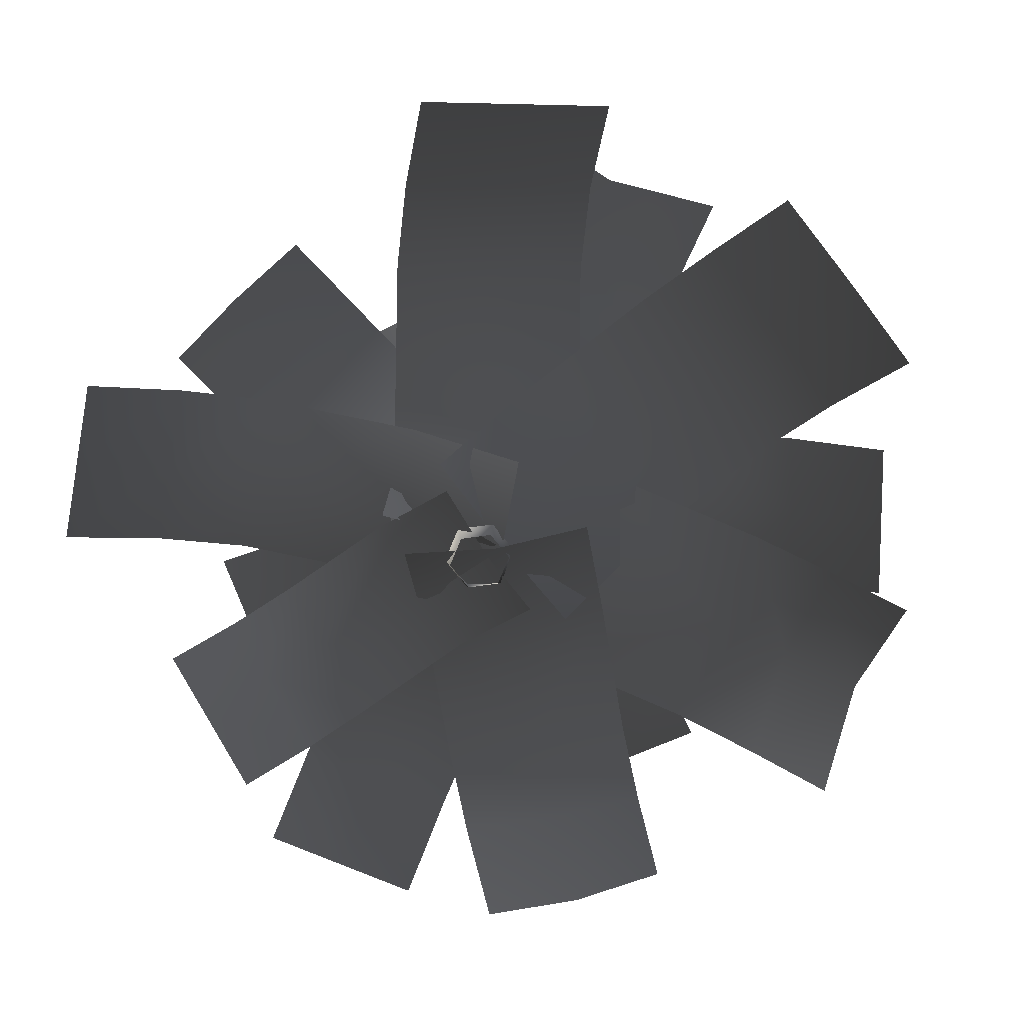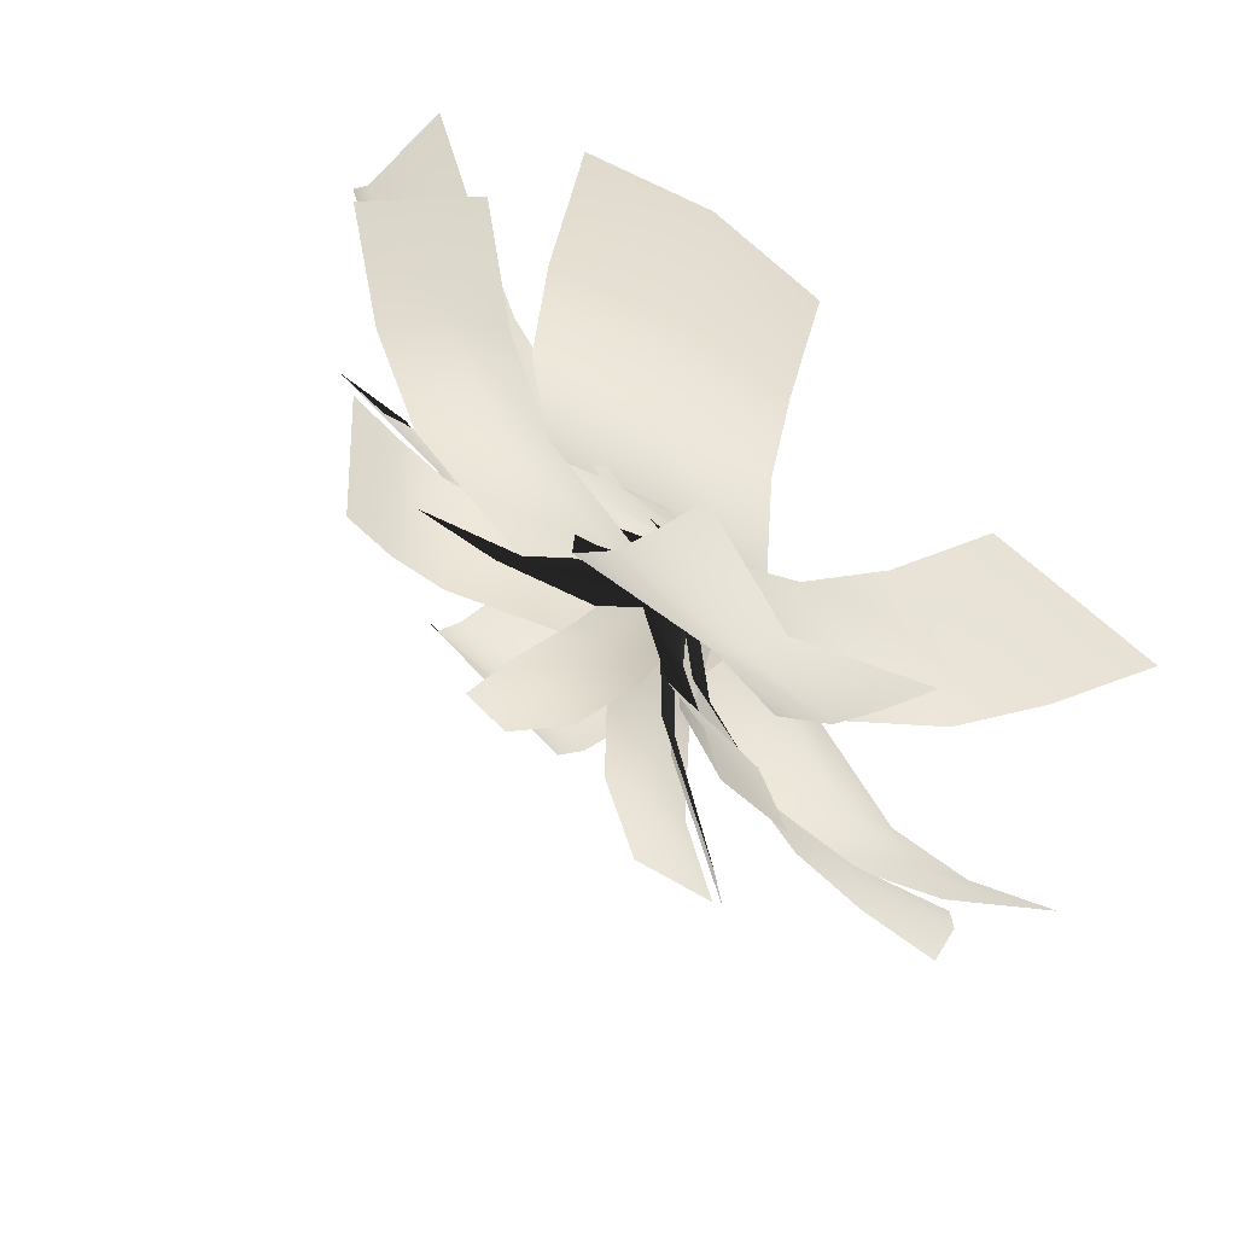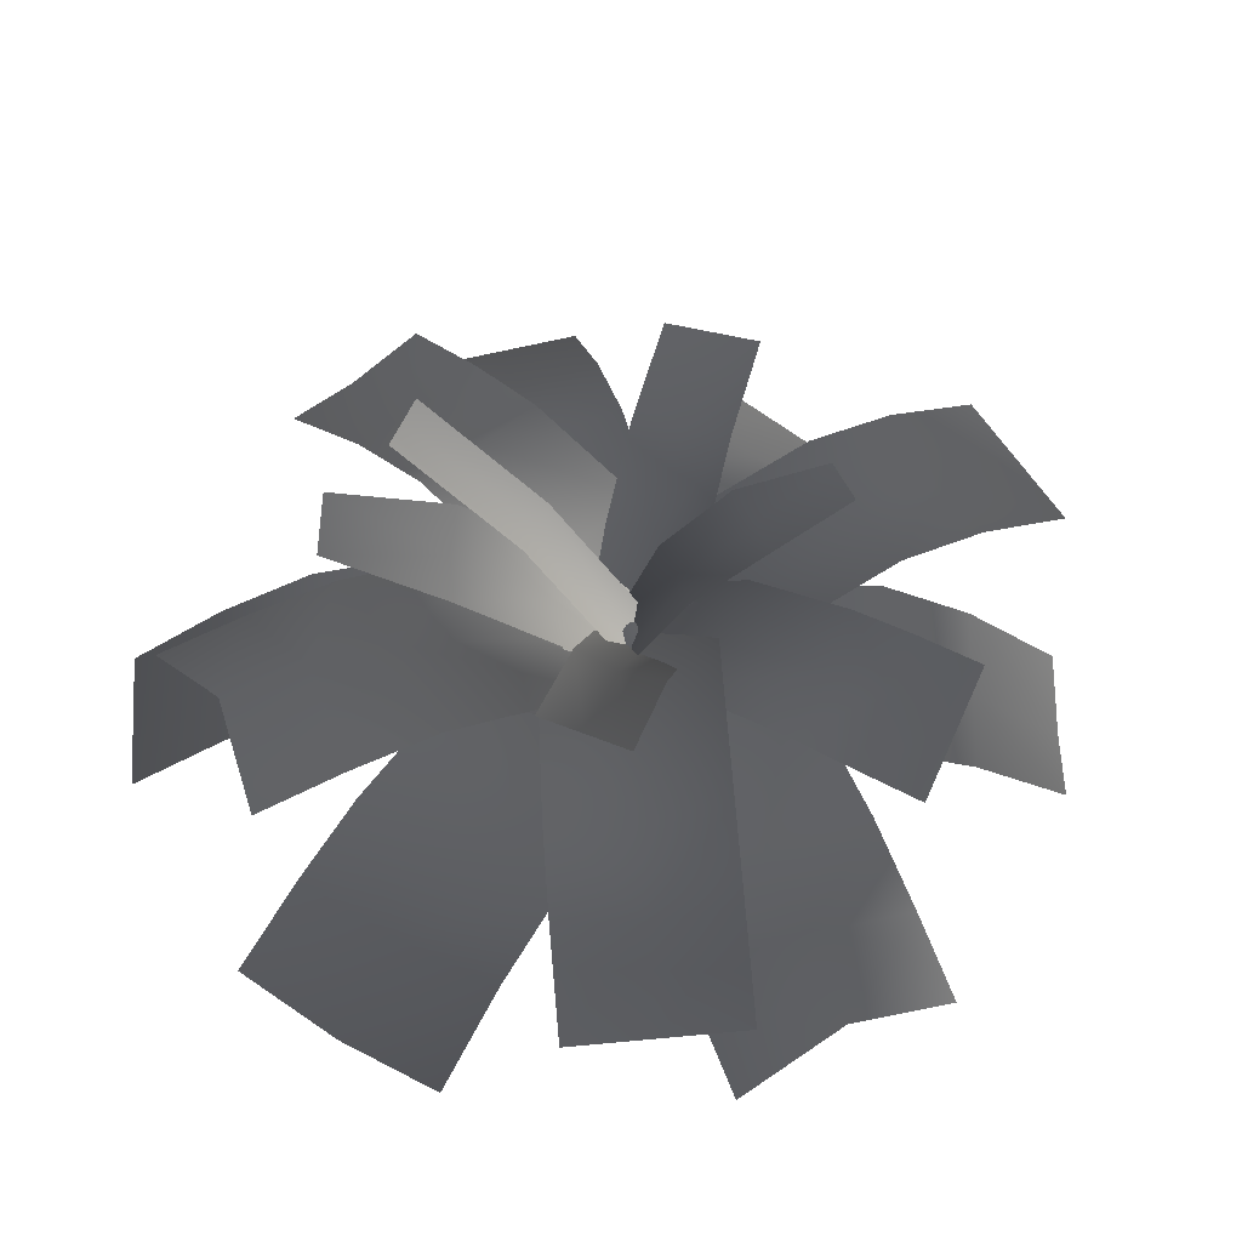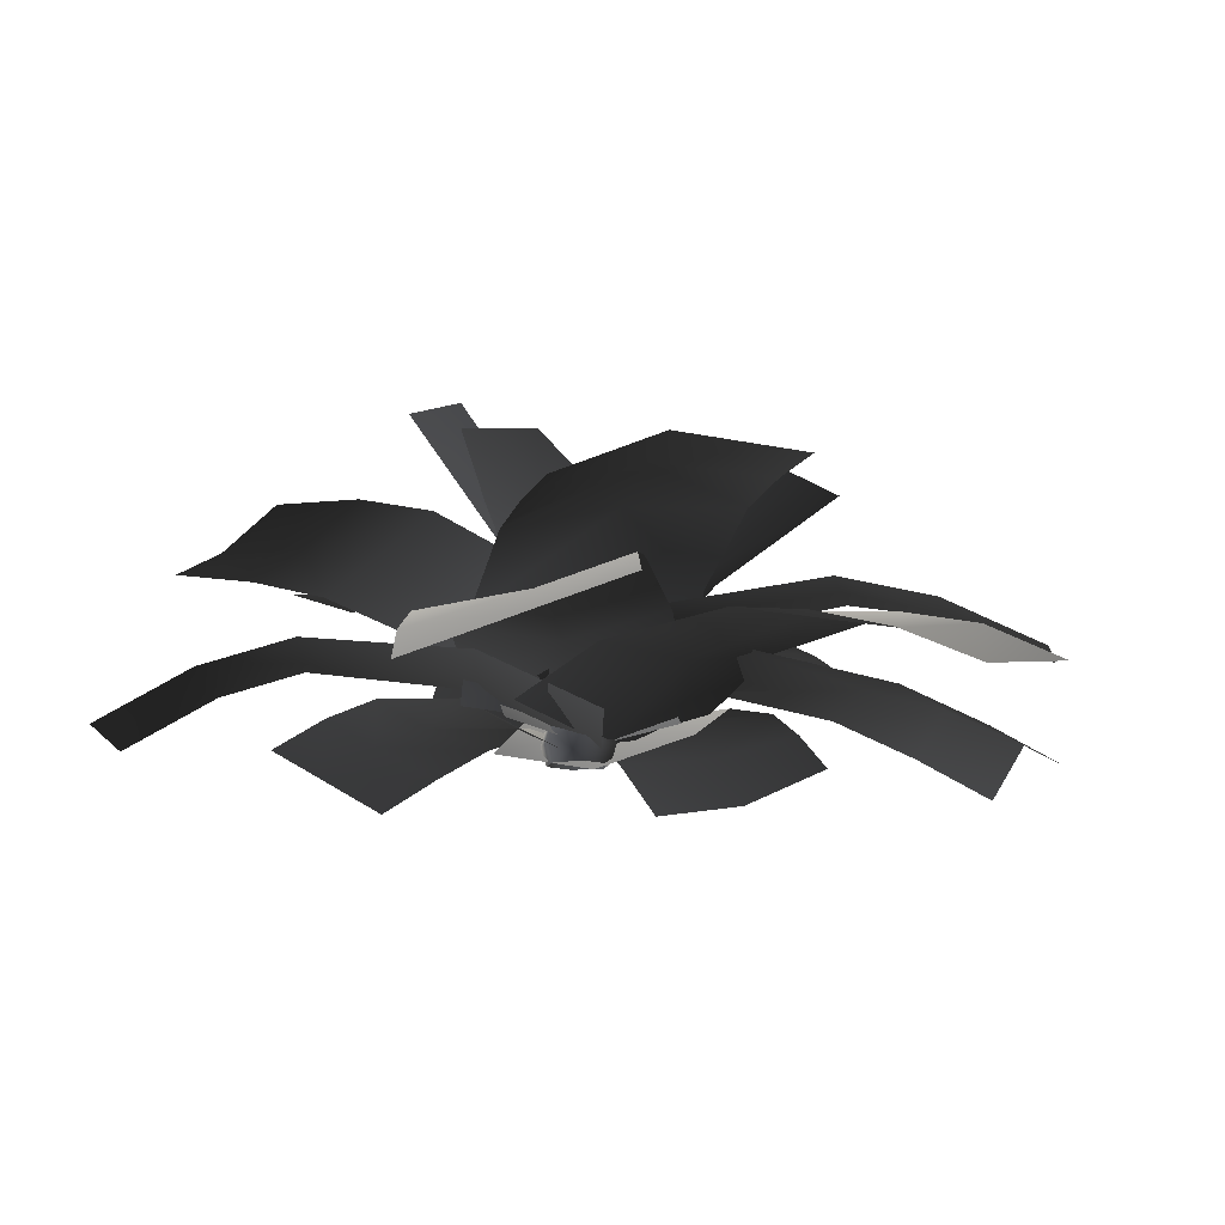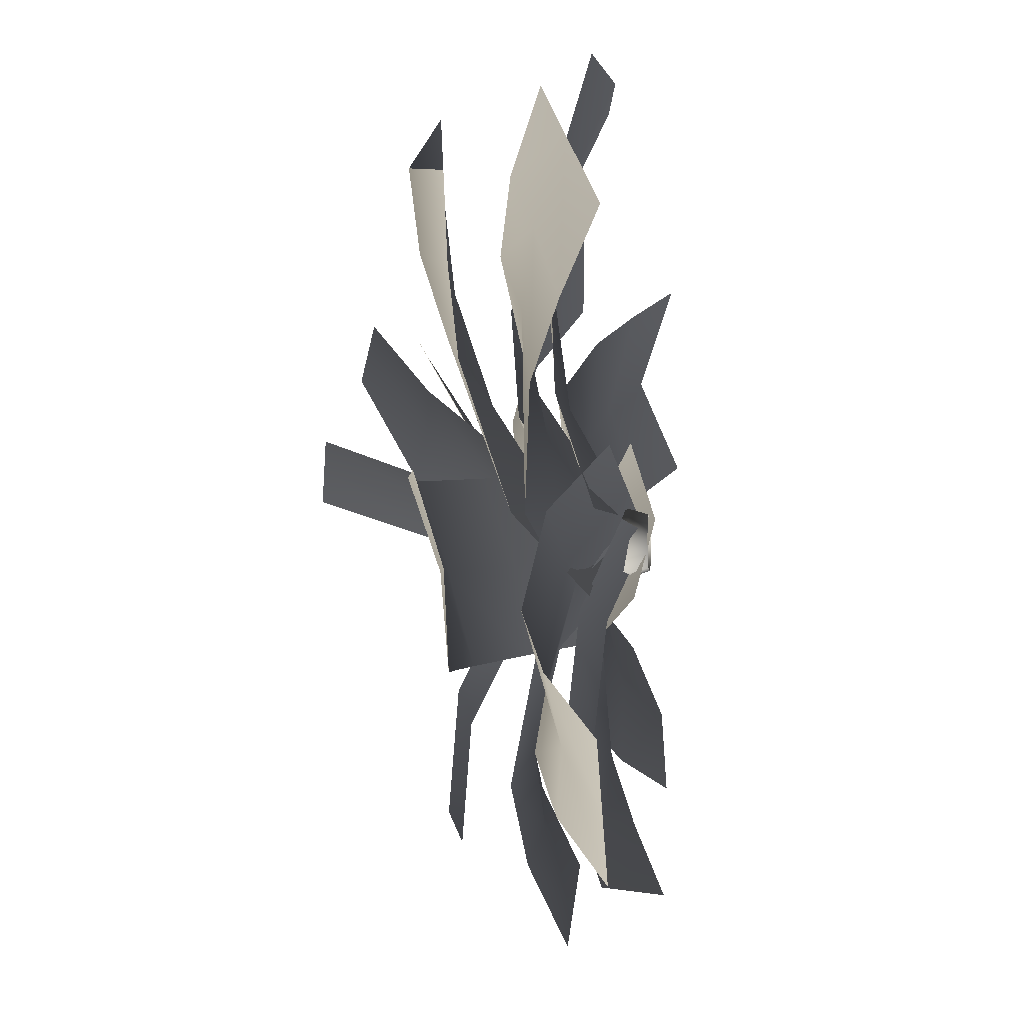
<metadata>
{"format":"obj","ext":"obj","renderer":"f3d","projection":"perspective","resolution":1024,"background":"white","views":[{"elev":-73.5,"azim":128.0,"up":"+Z"},{"elev":59.8,"azim":38.9,"up":"+Y"},{"elev":52.9,"azim":-147.0,"up":"+Z"},{"elev":-11.5,"azim":137.7,"up":"+Z"},{"elev":-6.7,"azim":96.8,"up":"+Y"}]}
</metadata>
<code>
v 0.07157 -0.01214 0.002358
v 0.08475 -0.01214 0.0435
v 0.04411 0.05826 0.0435
v 0.03752 0.04684 0.002358
v -0.03718 0.05826 0.0435
v -0.03059 0.04684 0.002358
v 0.03752 -0.07112 0.002358
v 0.04411 -0.08253 0.0435
v -0.03059 -0.07112 0.002358
v -0.03718 -0.08253 0.0435
v -0.06464 -0.01214 0.002358
v -0.07782 -0.01214 0.0435
v -0.03059 0.04684 0.002358
v -0.03718 0.05826 0.0435
v 0.03752 0.04684 0.08464
v 0.07157 -0.01214 0.08464
v -0.03059 0.04684 0.08464
v -0.06464 -0.01214 0.08464
v -0.03059 0.04684 0.08464
v -0.03059 -0.07112 0.08464
v 0.03752 -0.07112 0.08464
v 0.03565 0.04361 0.1258
v 0.06784 -0.01214 0.1258
v -0.02872 0.04361 0.1258
v -0.0609 -0.01214 0.1258
v -0.02872 0.04361 0.1258
v -0.02872 -0.06788 0.1258
v 0.03565 -0.06788 0.1258
v 0.03271 0.03851 0.1669
v 0.06195 -0.01214 0.1669
v -0.02578 0.03851 0.1669
v -0.05502 -0.01214 0.1669
v -0.02578 0.03851 0.1669
v -0.02578 -0.06279 0.1669
v 0.03271 -0.06279 0.1669
v -0.05502 -0.01214 0.1669
v 0.003465 -0.01214 0.1915
v -0.02578 -0.06279 0.1669
v -0.02578 0.03851 0.1669
v 0.03271 0.03851 0.1669
v 0.03271 -0.06279 0.1669
v 0.06195 -0.01214 0.1669
v -0.2525 0.04125 0.08452
v -0.2525 0.2868 0.2206
v -0.0169 0.2894 0.1779
v -0.0169 0.04384 0.04218
v -0.0169 0.6357 0.224
v -0.2525 0.6337 0.2558
v 0.2187 0.03995 0.1057
v 0.2187 0.2888 0.1878
v 0.2187 0.6371 0.2004
v -0.0169 0.8331 0.1641
v 0.2187 0.833 0.1655
v -0.2525 0.8306 0.2046
v -0.0169 1.032 0.07331
v -0.2525 1.03 0.1064
v 0.2187 1.03 0.1064
v -0.1161 0.1817 0.1523
v 0.07771 0.3415 0.259
v 0.2158 0.184 0.2023
v 0.02815 0.01697 0.09739
v 0.4748 0.4164 0.2289
v 0.3514 0.5569 0.2887
v 0.6106 0.5563 0.1906
v 0.492 0.6912 0.2506
v 0.7381 0.7071 0.1148
v 0.6211 0.84 0.1746
v 0.1706 -0.1492 0.1523
v 0.3624 0.01375 0.2361
v 0.6297 0.2388 0.1961
v 0.7673 0.3777 0.1244
v 0.8951 0.5285 0.03447
v -0.126 -0.211 0.1616
v -0.3374 -0.08301 0.215
v -0.2195 0.1263 0.1612
v -0.01136 0.000361 0.08056
v -0.5052 0.2993 0.1767
v -0.6331 0.09597 0.1478
v -0.6579 0.3917 0.1392
v -0.7905 0.1913 0.07044
v -0.8025 0.4793 0.06978
v -0.9372 0.28 -0.01558
v 0.1227 0.1999 0.1616
v -0.08866 0.3278 0.215
v -0.3844 0.5068 0.1478
v -0.5418 0.6021 0.07044
v -0.6885 0.6909 -0.01558
v 0.1167 0.19 0.08042
v 0.3044 0.02622 0.1971
v 0.1862 -0.1121 0.1464
v -0.001436 0.05166 0.02769
v 0.4479 -0.3405 0.1826
v 0.5664 -0.2025 0.2202
v -0.1226 -0.08408 0.08042
v 0.06514 -0.2479 0.1971
v 0.3272 -0.4766 0.2202
v 0.5949 -0.4688 0.1384
v 0.4747 -0.6053 0.1608
v 0.7139 -0.3312 0.1608
v 0.7434 -0.5983 0.04771
v 0.863 -0.4613 0.04771
v 0.6237 -0.7354 0.04771
v 0.01393 -0.4079 0.3939
v -0.05293 -0.2038 0.301
v 0.05052 -0.1822 0.2819
v 0.1165 -0.3838 0.3792
v 0.09697 -0.6615 0.4019
v 0.1968 -0.6288 0.4019
v 0.2135 -0.3426 0.3939
v 0.1467 -0.1384 0.301
v 0.09456 0.02077 0.1309
v -0.001594 -0.02307 0.1117
v 0.2966 -0.5962 0.4019
v -0.1051 -0.04461 0.1309
v 0.3439 0.09898 0.4692
v 0.1559 -0.02266 0.3469
v 0.1177 0.08522 0.3057
v 0.2884 0.2025 0.4509
v 0.5406 0.2657 0.5467
v 0.4969 0.3364 0.5406
v 0.2119 0.2994 0.4616
v 0.04068 0.1842 0.3154
v -0.05726 0.04862 0.1021
v -0.01072 -0.02192 0.1049
v 0.4622 0.3924 0.5357
v 0.01551 -0.1072 0.1421
v 0.467 0.09339 0.6362
v 0.4797 0.02951 0.6362
v 0.2079 -0.02455 0.4363
v 0.2058 0.04145 0.426
v 0.4543 0.1573 0.6362
v 0.1825 0.1032 0.4363
v -0.002143 8.907e-05 0.164
v -0.003656 -0.06661 0.1778
v -0.02906 0.06114 0.1778
v 0.1709 0.02262 0.04995
v 0.18 -0.1722 0.1399
v 0.01575 -0.1863 0.09526
v -0.0007771 0.008069 0.006754
v 0.03999 -0.4583 0.1245
v 0.1866 -0.4453 0.1716
v 0.06417 -0.6106 0.09912
v 0.2049 -0.5981 0.1463
v 0.09913 -0.7637 0.04418
v 0.2379 -0.7513 0.09121
v -0.1728 -0.002 0.04995
v -0.1607 -0.1975 0.1219
v -0.1449 -0.4728 0.09879
v -0.1221 -0.6267 0.04711
v -0.08722 -0.7804 -0.01896
v 0.1172 -0.1426 0.02838
v -0.08506 -0.2479 0.1517
v -0.194 -0.06571 0.1192
v 0.007982 0.0388 -0.01161
v -0.478 -0.2193 0.1652
v -0.371 -0.403 0.1637
v -0.09509 0.2238 0.04842
v -0.2993 0.1168 0.1363
v -0.5841 -0.03633 0.1745
v -0.6457 -0.2951 0.1097
v -0.748 -0.1149 0.1536
v -0.5383 -0.4805 0.1048
v -0.8194 -0.3619 0.02392
v -0.7131 -0.5467 0.007299
v -0.9171 -0.1865 0.1018
v 0.1719 -0.04347 0.08716
v 0.06314 -0.243 0.2422
v -0.1014 -0.1647 0.1925
v 0.007159 0.03443 0.03543
v -0.2627 -0.4607 0.2838
v -0.09938 -0.5412 0.3207
v -0.1476 0.1306 0.08716
v -0.2563 -0.06888 0.2422
v -0.4188 -0.3671 0.3207
v -0.3583 -0.6361 0.2715
v -0.5159 -0.5451 0.2935
v -0.1964 -0.7192 0.2935
v -0.4583 -0.8196 0.2135
v -0.2985 -0.9066 0.2135
v -0.618 -0.7325 0.2135
v -0.2165 0.07856 0.1855
v -0.1029 0.2449 0.3383
v 0.1152 0.1625 0.2593
v 0.005946 0.01099 0.08385
v 0.2738 0.4123 0.4152
v 0.06857 0.54 0.4251
v 0.3626 0.5658 0.4575
v 0.1636 0.7153 0.4341
v 0.4497 0.7262 0.4673
v 0.2533 0.8848 0.4301
v 0.203 -0.1452 0.1174
v 0.3165 0.02114 0.2702
v 0.488 0.3162 0.357
v 0.5831 0.4915 0.3661
v 0.6728 0.661 0.362
v 0.01431 0.1528 0.1899
v 0.1811 0.1119 0.3451
v 0.1755 -0.07414 0.2794
v 0.008653 -0.03328 0.1245
v 0.4411 -0.1148 0.3832
v 0.4494 0.07242 0.4405
v -0.02422 -0.231 0.1414
v 0.1564 -0.266 0.2547
v 0.4306 -0.303 0.3324
v 0.6104 -0.128 0.3744
v 0.5935 -0.3189 0.3431
v 0.6165 0.05828 0.4384
v 0.7877 -0.1378 0.3416
v 0.7957 0.04932 0.3998
v 0.7626 -0.3322 0.3349
v -0.115 -0.1512 0.187
v -0.2492 0.051 0.3165
v -0.1092 0.1593 0.2506
v 0.02479 -0.0429 0.1191
v -0.3091 0.4403 0.3053
v -0.4507 0.3324 0.3581
v 0.1775 0.06289 0.1559
v 0.04329 0.2651 0.2854
v -0.1582 0.5465 0.327
v -0.4279 0.5978 0.2718
v -0.2789 0.7043 0.2785
v -0.5714 0.4902 0.3096
v -0.5525 0.7565 0.1922
v -0.6988 0.6494 0.2077
v -0.4063 0.8635 0.1767
v -0.02306 -0.1702 0.1894
v -0.1788 -0.1735 0.2966
v -0.1946 -0.02899 0.2583
v -0.03889 -0.01907 0.1522
v -0.4267 -0.04454 0.3246
v -0.4112 -0.1735 0.365
v -0.5631 -0.06289 0.3255
v -0.5479 -0.1867 0.3661
v -0.7049 -0.09093 0.3011
v -0.6897 -0.213 0.3416
v -0.0379 0.1329 0.1894
v -0.197 0.1268 0.2811
v -0.4397 0.1183 0.3024
v -0.5813 0.1011 0.2808
v -0.7252 0.07303 0.2468
v -0.2151 -0.1891 0.3953
v -0.1171 -0.04382 0.3168
v -0.05699 -0.1051 0.2851
v -0.1451 -0.2433 0.3818
v -0.3038 -0.366 0.4386
v -0.2522 -0.4016 0.4345
v -0.06383 -0.2879 0.3914
v 0.02538 -0.1509 0.2938
v 0.06051 -0.01865 0.1426
v 0.007228 0.01607 0.1441
v -0.2114 -0.4296 0.4312
v -0.0378 0.06546 0.1728
v -0.1971 0.4589 0.5331
v -0.1019 0.4784 0.5389
v -0.01071 0.215 0.383
v -0.1079 0.2042 0.3654
v -0.2924 0.4395 0.5273
v -0.2012 0.1762 0.3715
v -0.02877 -0.007348 0.1386
v 0.06914 0.0005679 0.1602
v -0.1213 -0.0383 0.1486
g Fern_17_(6)_6017_31
f 1 3 2
f 1 4 3
f 4 5 3
f 4 6 5
f 7 1 2
f 7 2 8
f 9 7 8
f 9 8 10
f 11 9 10
f 11 10 12
f 13 11 12
f 13 12 14
f 2 3 15
f 2 15 16
f 8 2 16
f 3 17 15
f 3 5 17
f 14 12 18
f 14 18 19
f 12 20 18
f 12 10 20
f 10 21 20
f 10 8 21
f 8 16 21
f 16 15 22
f 16 22 23
f 21 16 23
f 15 24 22
f 15 17 24
f 19 18 25
f 19 25 26
f 18 27 25
f 18 20 27
f 20 28 27
f 20 21 28
f 21 23 28
f 23 22 29
f 23 29 30
f 28 23 30
f 22 31 29
f 22 24 31
f 26 25 32
f 26 32 33
f 25 34 32
f 25 27 34
f 27 35 34
f 27 28 35
f 28 30 35
f 36 38 37
f 39 36 37
f 37 40 39
f 38 41 37
f 41 42 37
f 37 42 40
f 43 45 44
f 43 46 45
f 44 45 47
f 44 47 48
f 49 45 46
f 49 50 45
f 50 47 45
f 50 51 47
f 51 52 47
f 48 47 52
f 51 53 52
f 48 52 54
f 54 52 55
f 54 55 56
f 57 52 53
f 57 55 52
f 58 60 59
f 58 61 60
f 59 60 62
f 59 62 63
f 63 62 64
f 63 64 65
f 65 64 66
f 65 66 67
f 68 60 61
f 68 69 60
f 69 62 60
f 69 70 62
f 70 64 62
f 71 66 64
f 70 71 64
f 71 72 66
f 73 75 74
f 73 76 75
f 74 75 77
f 74 77 78
f 78 77 79
f 78 79 80
f 80 79 81
f 80 81 82
f 83 75 76
f 83 84 75
f 84 77 75
f 84 85 77
f 85 79 77
f 86 81 79
f 85 86 79
f 86 87 81
f 88 90 89
f 88 91 90
f 89 90 92
f 89 92 93
f 94 90 91
f 94 95 90
f 95 92 90
f 95 96 92
f 96 97 92
f 93 92 97
f 96 98 97
f 93 97 99
f 99 97 100
f 99 100 101
f 102 97 98
f 102 100 97
f 103 105 104
f 103 106 105
f 107 106 103
f 107 108 106
f 109 105 106
f 109 110 105
f 111 105 110
f 111 112 105
f 113 106 108
f 113 109 106
f 114 105 112
f 114 104 105
f 115 117 116
f 115 118 117
f 119 118 115
f 119 120 118
f 121 117 118
f 121 122 117
f 123 117 122
f 123 124 117
f 125 118 120
f 125 121 118
f 126 117 124
f 126 116 117
f 127 129 128
f 127 130 129
f 131 130 127
f 131 132 130
f 133 129 130
f 133 134 129
f 135 130 132
f 135 133 130
f 136 138 137
f 136 139 138
f 137 138 140
f 137 140 141
f 141 140 142
f 141 142 143
f 143 142 144
f 143 144 145
f 146 138 139
f 146 147 138
f 147 140 138
f 147 148 140
f 148 142 140
f 149 144 142
f 148 149 142
f 149 150 144
f 151 153 152
f 151 154 153
f 152 153 155
f 152 155 156
f 157 153 154
f 157 158 153
f 158 155 153
f 158 159 155
f 159 160 155
f 156 155 160
f 159 161 160
f 156 160 162
f 162 160 163
f 162 163 164
f 165 160 161
f 165 163 160
f 166 168 167
f 166 169 168
f 167 168 170
f 167 170 171
f 172 168 169
f 172 173 168
f 173 170 168
f 173 174 170
f 174 175 170
f 171 170 175
f 174 176 175
f 171 175 177
f 177 175 178
f 177 178 179
f 180 175 176
f 180 178 175
f 181 183 182
f 181 184 183
f 182 183 185
f 182 185 186
f 186 185 187
f 186 187 188
f 188 187 189
f 188 189 190
f 191 183 184
f 191 192 183
f 192 185 183
f 192 193 185
f 193 187 185
f 194 189 187
f 193 194 187
f 194 195 189
f 196 198 197
f 196 199 198
f 197 198 200
f 197 200 201
f 202 198 199
f 202 203 198
f 203 200 198
f 203 204 200
f 204 205 200
f 201 200 205
f 204 206 205
f 201 205 207
f 207 205 208
f 207 208 209
f 210 205 206
f 210 208 205
f 211 213 212
f 211 214 213
f 212 213 215
f 212 215 216
f 217 213 214
f 217 218 213
f 218 215 213
f 218 219 215
f 219 220 215
f 216 215 220
f 219 221 220
f 216 220 222
f 222 220 223
f 222 223 224
f 225 220 221
f 225 223 220
f 226 228 227
f 226 229 228
f 227 228 230
f 227 230 231
f 231 230 232
f 231 232 233
f 233 232 234
f 233 234 235
f 236 228 229
f 236 237 228
f 237 230 228
f 237 238 230
f 238 232 230
f 239 234 232
f 238 239 232
f 239 240 234
f 241 243 242
f 241 244 243
f 245 244 241
f 245 246 244
f 247 243 244
f 247 248 243
f 249 243 248
f 249 250 243
f 251 244 246
f 251 247 244
f 252 243 250
f 252 242 243
f 253 255 254
f 253 256 255
f 257 256 253
f 257 258 256
f 259 255 256
f 259 260 255
f 261 256 258
f 261 259 256

</code>
